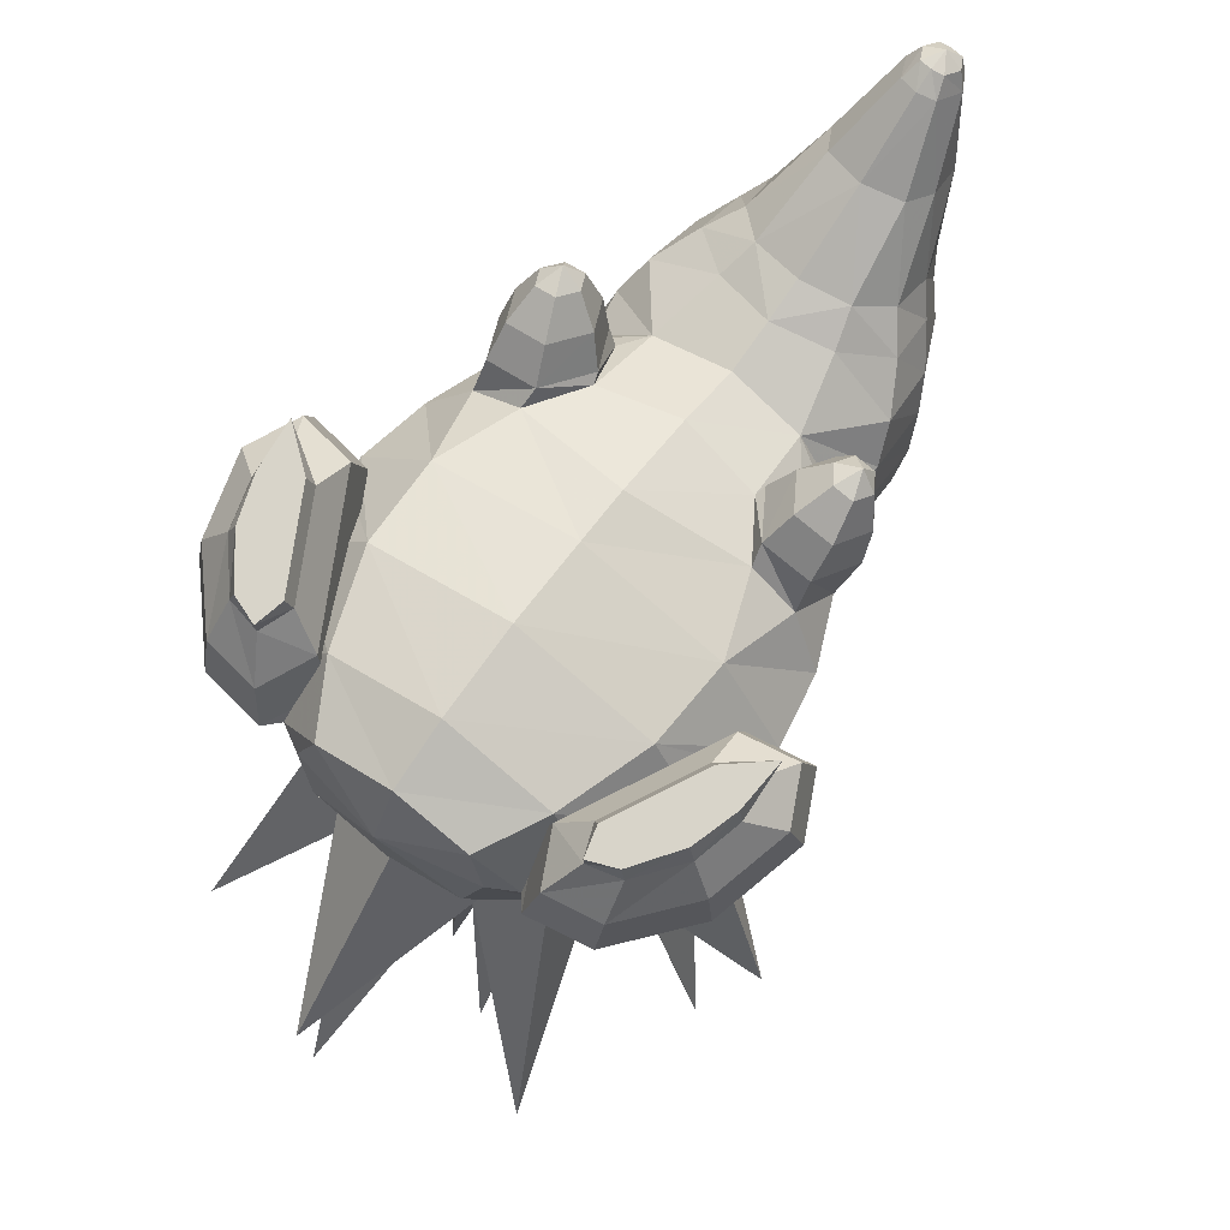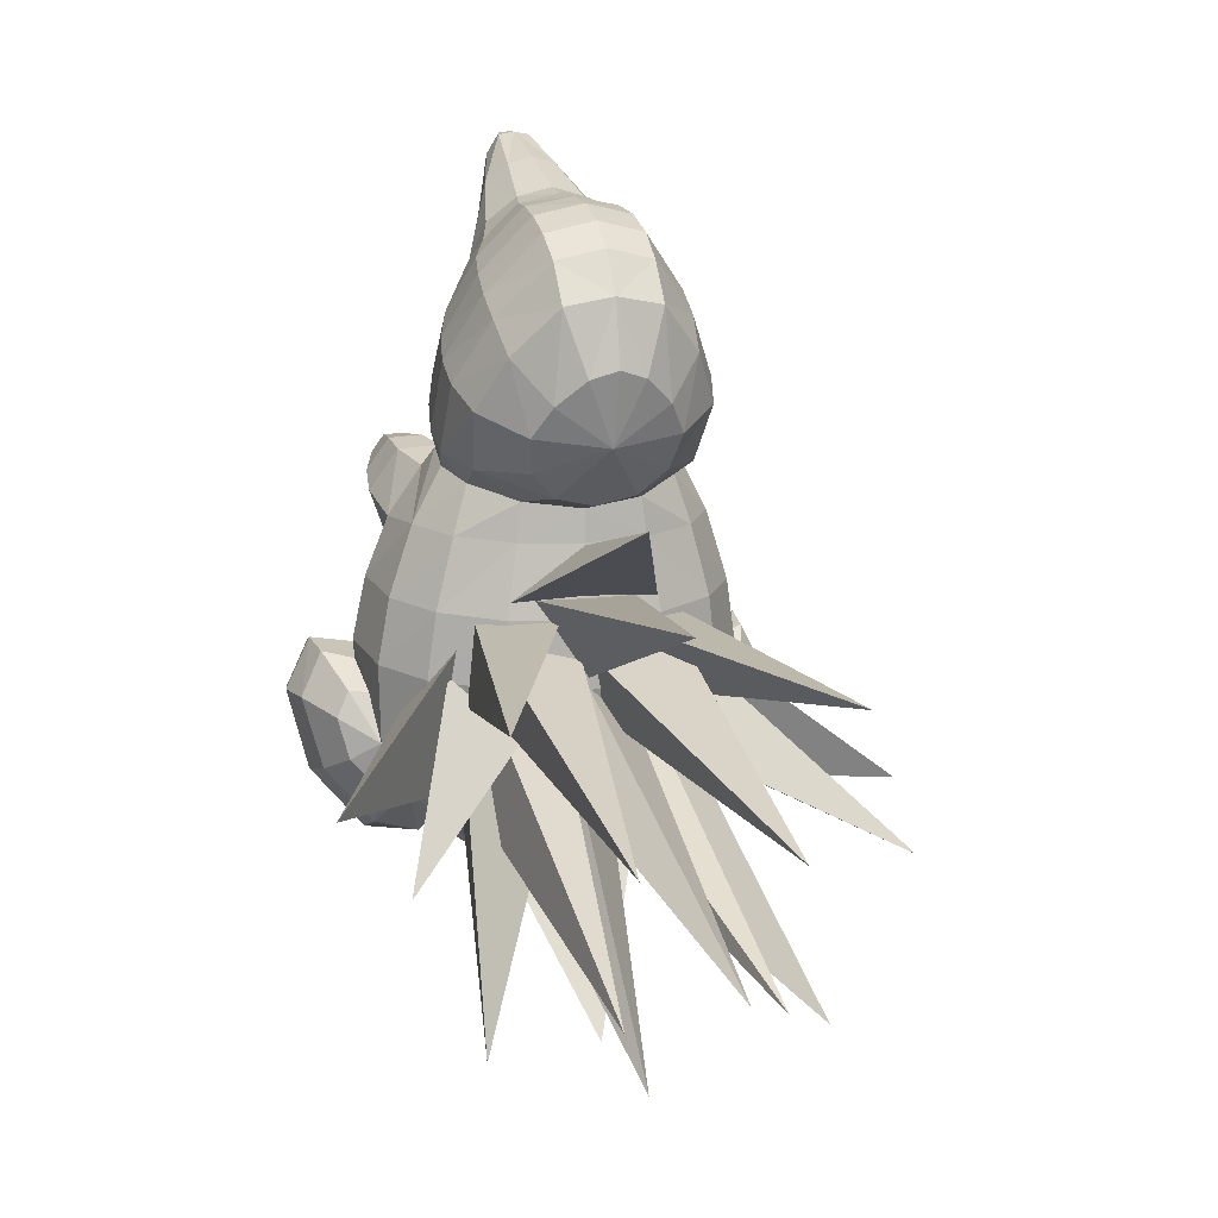
<metadata>
{"format":"obj","ext":"obj","renderer":"f3d","projection":"perspective","resolution":1024,"background":"white","views":[{"elev":75.3,"azim":35.7,"up":"+Z"},{"elev":10.9,"azim":162.3,"up":"+Y"}]}
</metadata>
<code>
o hinoarashi
v 0.4358 -2.083 -1.741
v 0 -2.095 -1.811
v 0 -1.545 -2.156
v 0.6041 -2.316 -0.7506
v 0.4932 -2.389 -1.162
v 0.8786 -2.114 -1.2
v 0.8053 -2.047 -1.541
v 1.092 -1.832 -1.464
v 0 -2.418 -1.329
v 0.7721 -2.218 -0.7995
v 1.061 -1.947 -0.9351
v 0.7186 -1.844 -0.3899
v 0.4932 -2.26 -0.4349
v 0 -2.238 -0.3074
v 0 -2.446 -0.6741
v -1.397 -0.7528 -1.091
v -1.331 -0.8447 -1.612
v -1.339 -1.099 -1.334
v 0 -1.808 -0.1865
v 0 -1.198 -0.1878
v -0.9201 -1.242 -0.4382
v -0.9467 -0.6605 -0.5674
v -1.38 -0.9006 -1.071
v -1.369 -1.349 -1.038
v -0.7186 -1.844 -0.3899
v -0.7721 -2.218 -0.7995
v -0.6041 -2.316 -0.7506
v -0.4932 -2.26 -0.4349
v -1.061 -0.9048 -1.953
v -1.296 -1.435 -1.519
v -1.031 -1.488 -1.83
v -1.061 -1.947 -0.9351
v 1.38 -0.9006 -1.071
v 1.397 -0.7528 -1.091
v 0.9201 -1.242 -0.4382
v 0 -0.9669 -2.305
v -0.558 -1.53 -2.072
v -0.5742 -0.9508 -2.214
v 1.339 -1.099 -1.334
v -0.8053 -2.047 -1.541
v -1.092 -1.832 -1.464
v 0.9467 -0.6605 -0.5674
v 0 -0.6168 -0.3198
v -0.4932 -2.389 -1.162
v 0.558 -1.53 -2.072
v 1.031 -1.488 -1.83
v 1.296 -1.435 -1.519
v 1.331 -0.8447 -1.612
v 1.061 -0.9048 -1.953
v 0.5742 -0.9508 -2.214
v -0.4358 -2.083 -1.741
v -0.8786 -2.114 -1.2
v 1.369 -1.349 -1.038
v 1.228 -0.8629 -0.7252
v 1.641 -0.7948 -0.7284
v 1.61 -0.8488 -0.9953
v 0.6668 -1.939 -0.7255
v 1.663 -1.775 -0.7332
v 1.26 -2.248 -0.732
v 1.285 -2.092 -1.201
v 1.633 -1.688 -1.118
v 1.297 -1.8 -1.446
v 1.498 -1.566 -1.398
v 0.8469 -2.317 -0.7288
v 1.575 -1.269 -1.349
v 1.767 -1.173 -1.033
v 1.821 -1.172 -0.7317
v 1.485 -1.082 -1.327
v 0.8158 0.5128 -0.3652
v 0.8904 0.3871 -0.3061
v 0.9638 0.5571 -0.3054
v 1.08 0.5048 -0.4111
v 1.006 0.6305 -0.4703
v 1.022 0.383 -0.329
v 0.8734 0.6346 -0.4473
v 1.591 -0.8984 -0.3678
v 1.747 -1.225 -0.3707
v 1.61 -1.747 -0.372
v 1.261 -2.157 -0.3709
v 1.234 -0.9574 -0.365
v 0.7472 -1.889 -0.3653
v 0.9032 -2.216 -0.3682
v 1.459 -1.668 -0.1324
v 1.235 -1.948 -0.1318
v 1.448 -1.178 -0.13
v 1.538 -1.367 -0.1316
v 1.201 -1.931 -0.0102
v 1.412 -1.643 -0.01064
v 0.9732 -1.812 -0.007678
v 1.277 -1.23 -0.007524
v 1.505 -1.35 -0.01005
v 0.9381 -1.793 -0.1285
v 1.02 -2 -0.008973
v 1.019 -2 -0.1302
v 1.241 -1.212 -0.1284
v 1.532 -1.019 -0.008713
v -1.61 -0.8488 -0.9953
v -1.641 -0.7948 -0.7284
v -1.228 -0.8629 -0.7252
v -0.6668 -1.939 -0.7255
v -1.285 -2.092 -1.201
v -1.26 -2.248 -0.732
v -1.663 -1.775 -0.7332
v -1.633 -1.688 -1.118
v -1.297 -1.8 -1.446
v -1.498 -1.566 -1.398
v -0.8469 -2.317 -0.7288
v -1.575 -1.269 -1.349
v -1.767 -1.173 -1.033
v -1.821 -1.172 -0.7317
v -1.485 -1.082 -1.327
v 1.169 0.396 -0.6123
v 1.025 0.6391 -0.7267
v 1.058 0.1607 -0.4536
v 0.8021 0.1686 -0.4093
v 0.658 0.4116 -0.5236
v 0.7694 0.6469 -0.6823
v -1.591 -0.8984 -0.3678
v -1.747 -1.225 -0.3707
v -1.261 -2.157 -0.3709
v -1.61 -1.747 -0.372
v -1.234 -0.9574 -0.365
v -0.7472 -1.889 -0.3653
v -0.9032 -2.216 -0.3682
v -1.235 -1.948 -0.1318
v -1.459 -1.668 -0.1324
v -1.448 -1.178 -0.13
v -1.538 -1.367 -0.1316
v -0.9732 -1.812 -0.007677
v -1.412 -1.643 -0.01064
v -1.201 -1.931 -0.0102
v -1.277 -1.23 -0.007524
v -1.505 -1.35 -0.01005
v -1.02 -2 -0.008973
v -0.9381 -1.793 -0.1285
v -1.019 -2 -0.1302
v -1.241 -1.212 -0.1283
v -1.532 -1.019 -0.008713
v -0.4683 0.06348 -2.157
v -0.8653 0.09859 -1.958
v -1.085 0.1511 -1.66
v -1.252 -0.3635 -1.646
v 0 0.3305 -0.6426
v 0.5299 0.231 -0.7379
v 1.085 0.1511 -1.66
v 0.9106 0.502 -1.242
v 1.065 -0.1522 -0.8375
v 0.7551 -0.1268 -0.6578
v 1.141 0.1355 -1.151
v 1.315 -0.2798 -1.171
v 0 -0.2394 -0.4106
v 0.6216 0.5597 -1.008
v -0.7551 -0.1268 -0.6578
v -0.9106 0.502 -1.242
v 0.9984 -0.4221 -1.978
v 1.252 -0.3635 -1.646
v 0 -0.4803 -2.308
v 0 0.05115 -2.227
v 0.557 -0.4652 -2.222
v -1.315 -0.2798 -1.171
v -1.141 0.1355 -1.151
v -0.557 -0.4652 -2.222
v -0.9984 -0.4221 -1.978
v 0.8653 0.09859 -1.958
v 0.4683 0.06348 -2.157
v -0.5299 0.231 -0.7379
v -0.6216 0.5597 -1.008
v -1.065 -0.1522 -0.8375
v 1e-06 1.122 -0.8726
v 1e-06 1.402 -0.8186
v -0.3212 1.459 -0.864
v -0.6651 1.446 -1.122
v -0.3868 1.215 -0.9509
v -0.6411 1.803 -1.328
v -0.5114 1.647 -0.9915
v -0.511 2.097 -1.498
v -0.5237 1.942 -1.161
v -0.295 2.343 -1.64
v -0.4406 2.203 -1.312
v 0 2.413 -1.68
v -0.2434 2.38 -1.415
v -0.8455 1.009 -2.462
v -0.5351 0.8496 -2.738
v -0.4823 0.5946 -2.59
v -0.2923 0.4062 -2.481
v -0.7876 0.5887 -2.22
v -0.6614 1.385 -2.679
v -0.4083 1.067 -2.863
v -0.3516 1.723 -2.875
v -0.2024 1.248 -2.968
v 0 1.788 -2.912
v 0 1.312 -3.005
v 0.8973 0.9549 -1.427
v 0.9409 0.7967 -1.651
v 0 0.3396 -2.443
v 0.2923 0.4062 -2.481
v 0.7876 0.5887 -2.22
v 0.9368 0.6776 -1.898
v 0.2024 1.248 -2.968
v 0.4083 1.067 -2.863
v 0 0.7789 -2.86
v 0.5351 0.8496 -2.738
v 0.4823 0.5946 -2.59
v 0.3868 1.215 -0.9509
v 0.3212 1.459 -0.864
v -0.8228 1.162 -1.253
v -0.8973 0.9549 -1.427
v 0 2.446 -1.453
v -0.7906 1.6 -1.506
v -0.8728 1.447 -1.711
v -0.9409 0.7967 -1.651
v -0.9267 1.307 -1.946
v -0.9368 0.6776 -1.898
v -0.9269 1.17 -2.182
v -0.6255 1.987 -1.729
v -0.6765 1.892 -1.968
v -0.7058 1.769 -2.213
v -0.7008 1.616 -2.44
v 0.6651 1.446 -1.122
v 0.3516 1.723 -2.875
v 0 2.089 -2.713
v 0.3523 2.009 -2.667
v 0 2.259 -2.496
v 0.3591 2.176 -2.448
v 0 2.363 -2.24
v 0.3541 2.284 -2.195
v 0 2.4 -1.967
v 0.3377 2.334 -1.929
v 0.295 2.343 -1.64
v 0.2434 2.38 -1.415
v 0.5114 1.647 -0.9915
v 0.6411 1.803 -1.328
v 0.5237 1.942 -1.161
v 0.6614 1.385 -2.679
v 0.7008 1.616 -2.44
v 0.7058 1.769 -2.213
v 0.6765 1.892 -1.968
v 0.6255 1.987 -1.729
v 0.511 2.097 -1.498
v 0.4406 2.203 -1.312
v 0.8455 1.009 -2.462
v 0.9269 1.17 -2.182
v 0.9267 1.307 -1.946
v 0.8729 1.447 -1.711
v 0.7906 1.6 -1.506
v 0.8228 1.162 -1.253
v -0.3377 2.334 -1.929
v -0.3541 2.284 -2.195
v -0.3591 2.176 -2.448
v -0.3523 2.009 -2.667
v 1e-06 1.972 -0.586
v -0.3428 2.215 -0.726
v -0.326 2.464 -0.8702
v 0.326 2.464 -0.8702
v 0.3428 2.215 -0.726
v 0.1166 2.484 -0.2954
v 1e-06 2.457 -0.2797
v 0.1785 2.598 -0.9474
v 0 2.644 -0.9742
v 0 2.815 -0.4861
v -0.1785 2.598 -0.9474
v -0.114 2.795 -0.4749
v -0.1845 2.655 -0.394
v -0.1166 2.484 -0.2954
v -0.2568 2.036 -0.6228
v 0.114 2.795 -0.4749
v 0.1845 2.655 -0.394
v 0.2568 2.036 -0.6228
v -0.07835 2.603 -0.2293
v 1e-06 2.737 -0.2302
v -0.124 2.709 -0.2904
v 0.124 2.709 -0.2904
v 0.07835 2.603 -0.2293
v 1e-06 2.592 -0.2229
v -0.07658 2.806 -0.3468
v 1e-06 2.817 -0.353
v 0.07659 2.806 -0.3468
v -0.7339 -0.01346 -0.5661
v -1.058 -0.02338 -0.6224
v -0.5509 0.2967 -0.7121
v -1.016 0.5869 -0.9708
v -0.6921 0.5969 -0.9145
v -1.199 0.2768 -0.8247
v -1.058 0.1607 -0.4536
v -1.169 0.396 -0.6123
v -0.8021 0.1686 -0.4093
v -0.658 0.4116 -0.5236
v -0.7694 0.6469 -0.6823
v -1.025 0.6391 -0.7267
v -0.9638 0.5571 -0.3054
v -1.08 0.5048 -0.4111
v -1.022 0.383 -0.329
v -0.8158 0.5128 -0.3652
v -0.8734 0.6346 -0.4473
v -1.006 0.6305 -0.4703
v -0.8904 0.3871 -0.3061
v 0.7339 -0.01346 -0.5661
v 1.058 -0.02338 -0.6224
v 0.5509 0.2967 -0.7121
v 0.6921 0.5969 -0.9145
v 1.016 0.5869 -0.9708
v 1.199 0.2768 -0.8247
v -0.5916 -0.4186 -2.053
v 0 -0.03195 -1.927
v 0 0.3418 -3.6
v 0.5916 -0.4186 -2.053
v 0.818 -1.78 -1.688
v 0.818 -0.6372 -1.994
v 1.953 -1.545 -3.094
v 1.159 -1.151 -1.627
v 0 -3.431 -2.589
v 0 -2.271 -1.327
v -0.5916 -1.999 -1.629
v 0.5916 -1.999 -1.629
v -1.953 -1.545 -3.094
v -0.818 -0.6372 -1.994
v -0.818 -1.78 -1.688
v -1.159 -1.151 -1.627
v 0.7101 -1.843 -1.463
v 1.177 -2.981 -3.904
v 0.7703 -1.261 -1.774
v 0.06821 -1.94 -1.592
v -0.7101 -1.843 -1.463
v -1.177 -2.981 -3.904
v -0.06822 -1.94 -1.592
v -0.7703 -1.261 -1.774
v 0.7101 -0.4708 -1.831
v 1.177 -0.7059 -4.514
v 0.06821 -0.4515 -1.991
v 0.7703 -1.13 -1.809
v -0.7101 -0.4708 -1.831
v -1.177 -0.7059 -4.514
v -0.7703 -1.13 -1.809
v -0.06821 -0.4515 -1.991
v 0.4237 -0.3566 -1.848
v 0 -0.1713 -4.511
v -0.4237 -0.3566 -1.848
v 0 -0.9915 -1.96
v 0.8249 -1.563 -1.525
v 1.693 -1.807 -4.073
v 0.8249 -0.7441 -1.744
v 0.2406 -1.224 -1.898
v -0.4237 -1.95 -1.421
v 0 -3.442 -3.634
v 0.4237 -1.95 -1.421
v 0 -1.456 -1.835
v -0.8249 -0.7441 -1.744
v -1.693 -1.807 -4.073
v -0.8249 -1.563 -1.525
v -0.2406 -1.224 -1.898
v 0.559 -1.156 -1.743
v 0.5417 -2.556 -4.776
v 0.05798 -1.243 -1.747
v -0.02595 -1.721 -1.592
v 0.6921 -1.836 -1.507
v 0.02595 -1.721 -1.592
v -0.5417 -2.556 -4.776
v -0.05798 -1.243 -1.747
v -0.559 -1.156 -1.743
v -0.6921 -1.836 -1.507
v -0.559 -1.206 -1.73
v -0.5417 -1.509 -5.056
v -0.05798 -1.131 -1.777
v 0.02595 -0.6408 -1.881
v -0.6921 -0.4986 -1.865
v -0.02595 -0.6408 -1.881
v 0.5417 -1.509 -5.056
v 0.05798 -1.131 -1.777
v 0.559 -1.206 -1.73
v 0.6921 -0.4986 -1.865
v 0 -0.7679 -1.837
v 0 -2.194 -5.517
v -0.4527 -1.178 -1.727
v 0 -1.588 -1.617
v 0.4527 -1.178 -1.727
v -0.4353 0.3463 -2.145
v 0 0.2894 -2.214
v -0.7561 0.457 -1.908
v -0.874 0.5498 -1.668
v -0.8521 0.6539 -1.415
v 0.4971 0.7319 -1.027
v 0.8521 0.6539 -1.415
v 0.7561 0.457 -1.908
v 0.874 0.5498 -1.668
v -0.4971 0.7319 -1.027
v 0 0.7806 -0.9084
v 0.4353 0.3463 -2.145
f 38 31 29
f 38 37 31
f 36 37 38
f 36 3 37
f 45 3 36
f 45 1 3
f 7 1 45
f 45 46 7
f 50 46 45
f 50 49 46
f 45 36 50
f 3 1 2
f 2 51 3
f 37 3 51
f 51 40 37
f 31 37 40
f 139 163 140
f 139 162 163
f 158 162 139
f 158 157 162
f 159 157 158
f 159 50 157
f 49 50 159
f 159 155 49
f 165 155 159
f 165 164 155
f 165 159 158
f 36 157 50
f 36 38 157
f 162 157 38
f 38 29 162
f 163 162 29
f 26 100 107
f 10 64 57
f 6 64 10
f 6 8 64
f 60 64 8
f 60 59 64
f 58 59 60
f 58 78 59
f 77 78 58
f 58 67 77
f 61 67 58
f 61 66 67
f 63 66 61
f 63 65 66
f 47 65 63
f 47 68 65
f 39 68 47
f 39 33 68
f 56 68 33
f 56 65 68
f 66 65 56
f 56 55 66
f 54 55 56
f 54 80 55
f 57 80 54
f 57 81 80
f 82 81 57
f 57 64 82
f 79 82 64
f 64 59 79
f 78 79 59
f 60 61 58
f 60 62 61
f 8 62 60
f 8 47 62
f 63 62 47
f 63 61 62
f 55 67 66
f 55 76 67
f 80 76 55
f 76 77 67
f 33 54 56
f 33 53 54
f 57 54 53
f 53 11 57
f 10 57 11
f 107 52 26
f 107 41 52
f 101 41 107
f 101 105 41
f 104 105 101
f 104 106 105
f 109 106 104
f 109 108 106
f 97 108 109
f 97 111 108
f 23 111 97
f 23 18 111
f 30 111 18
f 30 108 111
f 106 108 30
f 30 105 106
f 41 105 30
f 32 100 26
f 32 24 100
f 99 100 24
f 99 122 100
f 98 122 99
f 98 118 122
f 110 118 98
f 110 119 118
f 103 119 110
f 103 121 119
f 102 121 103
f 102 120 121
f 107 120 102
f 107 124 120
f 100 124 107
f 100 123 124
f 122 123 100
f 102 101 107
f 102 103 101
f 104 101 103
f 103 110 104
f 109 104 110
f 110 98 109
f 97 109 98
f 98 99 97
f 23 97 99
f 99 24 23
f 6 7 8
f 6 5 7
f 4 5 6
f 4 15 5
f 13 15 4
f 13 14 15
f 12 14 13
f 12 19 14
f 35 19 12
f 35 20 19
f 42 20 35
f 42 43 20
f 148 43 42
f 148 151 43
f 144 151 148
f 144 143 151
f 381 143 144
f 381 386 143
f 385 143 386
f 385 166 143
f 167 166 385
f 385 154 167
f 380 154 385
f 380 141 154
f 379 141 380
f 379 378 141
f 140 141 378
f 140 142 141
f 163 142 140
f 163 17 142
f 29 17 163
f 29 30 17
f 31 30 29
f 31 41 30
f 40 41 31
f 40 52 41
f 44 52 40
f 44 27 52
f 15 27 44
f 15 28 27
f 14 28 15
f 14 25 28
f 19 25 14
f 19 21 25
f 20 21 19
f 20 22 21
f 43 22 20
f 43 153 22
f 151 153 43
f 151 166 153
f 143 166 151
f 18 17 30
f 18 16 17
f 23 16 18
f 23 21 16
f 24 21 23
f 24 25 21
f 32 25 24
f 32 26 25
f 28 25 26
f 26 27 28
f 52 27 26
f 22 16 21
f 22 160 16
f 168 160 22
f 168 161 160
f 141 160 161
f 141 142 160
f 16 160 142
f 142 17 16
f 141 161 154
f 153 168 22
f 46 8 7
f 46 47 8
f 49 47 46
f 49 48 47
f 155 48 49
f 155 156 48
f 164 156 155
f 164 145 156
f 383 145 164
f 383 384 145
f 382 145 384
f 382 146 145
f 381 146 382
f 381 152 146
f 144 152 381
f 48 39 47
f 48 34 39
f 156 34 48
f 156 150 34
f 145 150 156
f 145 149 150
f 146 149 145
f 34 33 39
f 34 35 33
f 42 35 34
f 34 150 42
f 147 42 150
f 147 148 42
f 149 147 150
f 51 44 40
f 51 9 44
f 2 9 51
f 2 1 9
f 9 1 5
f 5 15 9
f 44 9 15
f 1 7 5
f 35 53 33
f 35 12 53
f 11 53 12
f 12 10 11
f 13 10 12
f 13 4 10
f 6 10 4
f 376 140 378
f 376 139 140
f 377 139 376
f 377 158 139
f 165 158 377
f 377 387 165
f 164 165 387
f 387 383 164
f 153 278 168
f 153 166 278
f 280 278 166
f 280 287 278
f 282 287 280
f 282 288 287
f 281 288 282
f 281 289 288
f 283 289 281
f 283 285 289
f 279 285 283
f 279 284 285
f 278 284 279
f 278 286 284
f 287 286 278
f 287 296 286
f 293 296 287
f 293 290 296
f 294 290 293
f 294 295 290
f 289 295 294
f 289 285 295
f 291 295 285
f 291 290 295
f 292 290 291
f 292 296 290
f 286 296 292
f 292 284 286
f 291 284 292
f 291 285 284
f 279 168 278
f 279 161 168
f 283 161 279
f 283 281 161
f 154 161 281
f 281 282 154
f 167 154 282
f 282 280 167
f 166 167 280
f 294 288 289
f 294 293 288
f 287 288 293
f 147 297 148
f 147 298 297
f 149 298 147
f 149 302 298
f 301 302 149
f 301 113 302
f 117 113 301
f 117 75 113
f 69 75 117
f 69 71 75
f 70 71 69
f 70 74 71
f 115 74 70
f 115 114 74
f 297 114 115
f 297 298 114
f 112 114 298
f 112 72 114
f 73 72 112
f 73 71 72
f 75 71 73
f 73 113 75
f 112 113 73
f 112 302 113
f 298 302 112
f 74 72 71
f 74 114 72
f 146 301 149
f 146 300 301
f 152 300 146
f 152 299 300
f 144 299 152
f 144 297 299
f 148 297 144
f 300 117 301
f 300 116 117
f 299 116 300
f 299 297 116
f 115 116 297
f 115 70 116
f 69 116 70
f 69 117 116
f 83 79 78
f 83 84 79
f 88 84 83
f 88 87 84
f 89 87 88
f 89 93 87
f 92 93 89
f 92 94 93
f 81 94 92
f 81 82 94
f 84 94 82
f 84 87 94
f 93 94 87
f 84 82 79
f 92 80 81
f 92 95 80
f 89 95 92
f 89 90 95
f 88 90 89
f 88 91 90
f 83 91 88
f 83 86 91
f 78 86 83
f 78 77 86
f 85 86 77
f 77 76 85
f 95 85 76
f 76 80 95
f 90 96 95
f 90 91 96
f 86 96 91
f 86 85 96
f 95 96 85
f 120 126 121
f 120 125 126
f 124 125 120
f 124 136 125
f 123 136 124
f 123 135 136
f 122 135 123
f 122 137 135
f 118 137 122
f 118 127 137
f 119 127 118
f 119 128 127
f 121 128 119
f 121 126 128
f 133 128 126
f 126 130 133
f 125 130 126
f 125 131 130
f 136 131 125
f 136 134 131
f 135 134 136
f 135 129 134
f 137 129 135
f 137 132 129
f 130 129 132
f 130 131 129
f 134 129 131
f 132 133 130
f 137 138 132
f 137 127 138
f 128 138 127
f 128 133 138
f 132 138 133
f 172 171 175
f 172 173 171
f 206 173 172
f 206 385 173
f 207 385 206
f 207 380 385
f 211 380 207
f 211 379 380
f 213 379 211
f 213 378 379
f 186 378 213
f 186 376 378
f 185 376 186
f 185 377 376
f 195 377 185
f 195 196 377
f 201 196 195
f 201 203 196
f 202 203 201
f 202 241 203
f 234 241 202
f 234 242 241
f 235 242 234
f 234 220 235
f 200 220 234
f 200 199 220
f 201 199 200
f 201 192 199
f 190 192 201
f 190 191 192
f 189 191 190
f 189 250 191
f 218 250 189
f 218 217 250
f 249 250 217
f 249 221 250
f 223 221 249
f 223 224 221
f 226 224 223
f 226 237 224
f 238 237 226
f 226 228 238
f 225 228 226
f 225 227 228
f 247 227 225
f 247 178 227
f 176 178 247
f 176 179 178
f 181 178 179
f 181 180 178
f 208 180 181
f 208 230 180
f 229 180 230
f 229 227 180
f 228 227 229
f 229 239 228
f 240 239 229
f 229 230 240
f 254 240 230
f 254 233 240
f 255 233 254
f 255 231 233
f 228 239 238
f 178 180 227
f 200 202 201
f 200 234 202
f 223 225 226
f 223 248 225
f 249 248 223
f 249 216 248
f 217 216 249
f 248 247 225
f 248 215 247
f 216 215 248
f 215 176 247
f 221 191 250
f 221 222 191
f 224 222 221
f 224 236 222
f 237 236 224
f 185 201 195
f 185 184 201
f 186 184 185
f 186 182 184
f 213 182 186
f 213 214 182
f 187 182 214
f 187 183 182
f 188 183 187
f 188 201 183
f 190 201 188
f 188 189 190
f 187 189 188
f 187 218 189
f 214 218 187
f 183 184 182
f 183 201 184
f 191 199 192
f 191 220 199
f 222 220 191
f 222 235 220
f 236 235 222
f 198 241 242
f 198 197 241
f 383 197 198
f 383 387 197
f 196 197 387
f 196 203 197
f 241 197 203
f 196 387 377
f 198 384 383
f 198 194 384
f 382 384 194
f 194 193 382
f 381 382 193
f 193 246 381
f 204 381 246
f 204 169 381
f 205 169 204
f 205 170 169
f 171 169 170
f 171 173 169
f 385 169 173
f 385 386 169
f 381 169 386
f 219 204 246
f 219 205 204
f 231 205 219
f 253 263 262
f 253 252 263
f 264 263 252
f 267 254 266
f 267 255 254
f 256 255 267
f 252 177 175
f 252 253 177
f 179 177 253
f 253 181 179
f 261 181 253
f 261 208 181
f 259 208 261
f 259 258 208
f 260 258 259
f 260 266 258
f 254 258 266
f 254 230 258
f 208 258 230
f 261 260 259
f 261 262 260
f 253 262 261
f 265 264 252
f 265 251 264
f 257 264 251
f 251 256 257
f 268 256 251
f 268 255 256
f 211 214 213
f 211 212 214
f 207 212 211
f 207 210 212
f 206 210 207
f 206 209 210
f 172 209 206
f 172 174 209
f 175 174 172
f 175 177 174
f 176 174 177
f 176 215 174
f 209 174 215
f 215 216 209
f 210 209 216
f 216 217 210
f 212 210 217
f 217 218 212
f 214 212 218
f 177 179 176
f 233 239 240
f 233 232 239
f 231 232 233
f 231 219 232
f 245 232 219
f 245 238 232
f 237 238 245
f 245 244 237
f 246 244 245
f 246 193 244
f 243 244 193
f 243 236 244
f 235 236 243
f 243 242 235
f 194 242 243
f 194 198 242
f 236 237 244
f 238 239 232
f 243 193 194
f 245 219 246
f 175 265 252
f 175 171 265
f 251 265 171
f 171 170 251
f 205 251 170
f 205 268 251
f 231 268 205
f 231 255 268
f 260 277 266
f 260 276 277
f 262 276 260
f 262 275 276
f 263 275 262
f 263 271 275
f 264 271 263
f 264 269 271
f 257 269 264
f 257 274 269
f 256 274 257
f 256 273 274
f 267 273 256
f 267 272 273
f 266 272 267
f 266 277 272
f 270 271 269
f 270 275 271
f 276 275 270
f 270 277 276
f 272 277 270
f 270 273 272
f 274 273 270
f 270 269 274
f 304 305 303
f 304 306 305
f 303 305 306
f 308 309 307
f 308 310 309
f 307 309 310
f 313 311 312
f 313 314 311
f 312 311 314
f 317 315 316
f 317 318 315
f 316 315 318
f 320 321 319
f 320 322 321
f 319 322 320
f 324 325 323
f 324 326 325
f 323 326 324
f 328 329 327
f 328 330 329
f 327 330 328
f 332 333 331
f 332 334 333
f 331 334 332
f 336 337 335
f 336 338 337
f 335 338 336
f 340 341 339
f 340 342 341
f 339 342 340
f 344 345 343
f 344 346 345
f 343 346 344
f 348 349 347
f 348 350 349
f 347 350 348
f 352 353 351
f 352 354 353
f 355 354 352
f 352 351 355
f 357 358 356
f 357 359 358
f 360 359 357
f 357 356 360
f 362 363 361
f 362 364 363
f 365 364 362
f 362 361 365
f 367 368 366
f 367 369 368
f 370 369 367
f 367 366 370
f 372 373 371
f 372 374 373
f 375 374 372
f 372 371 375

</code>
